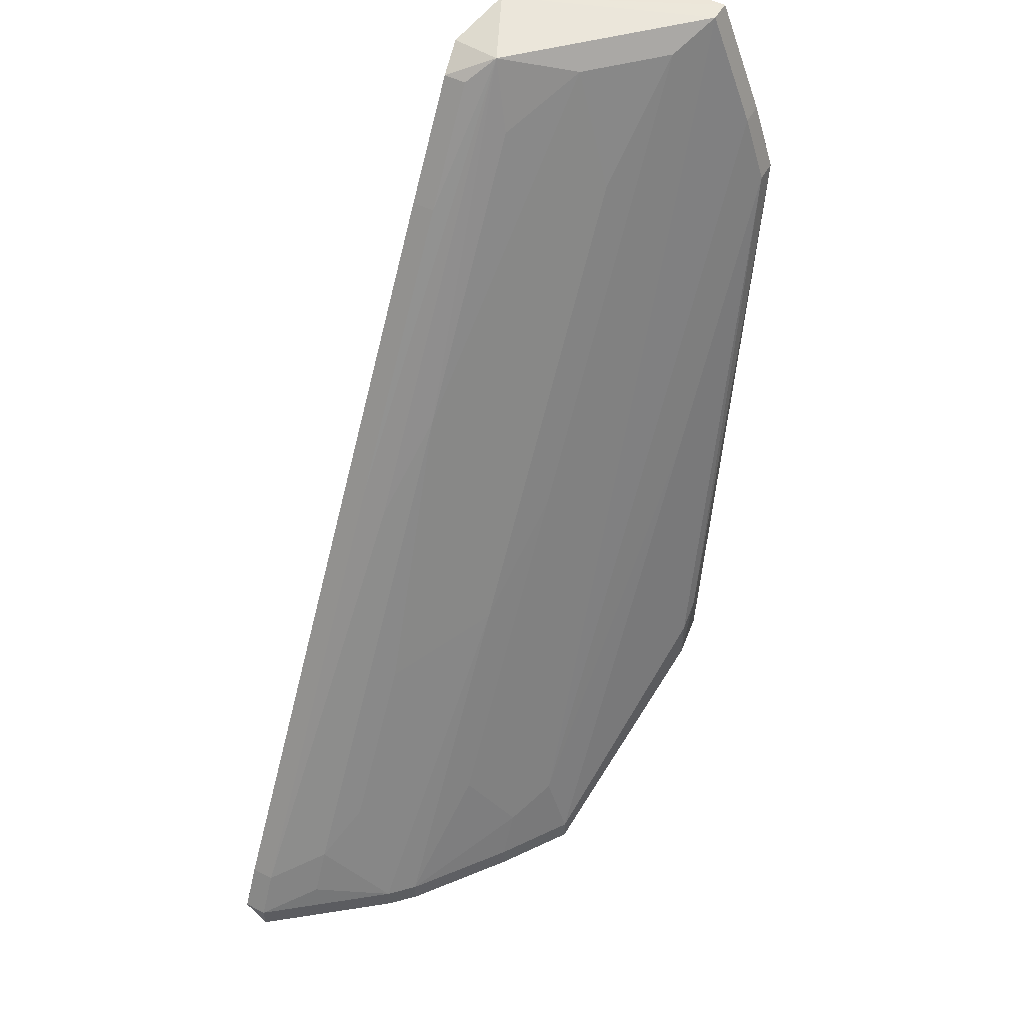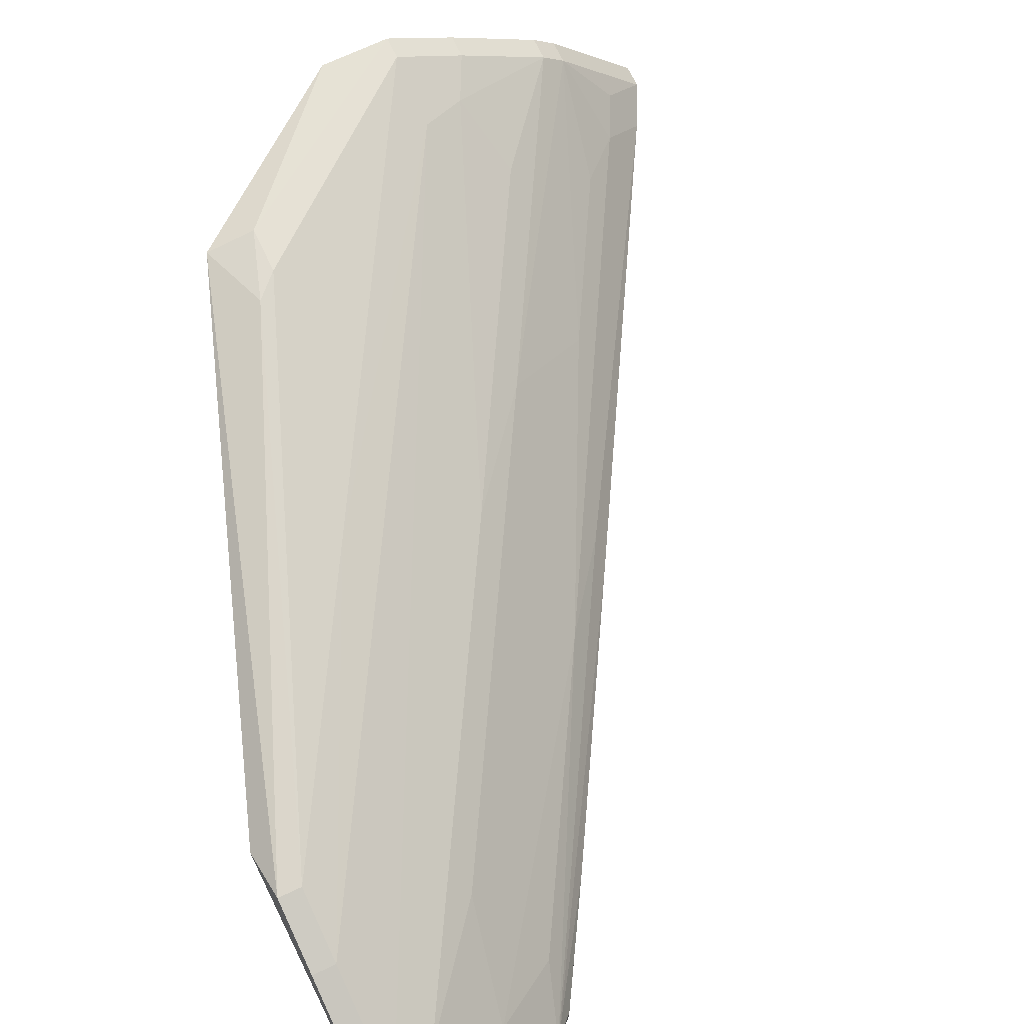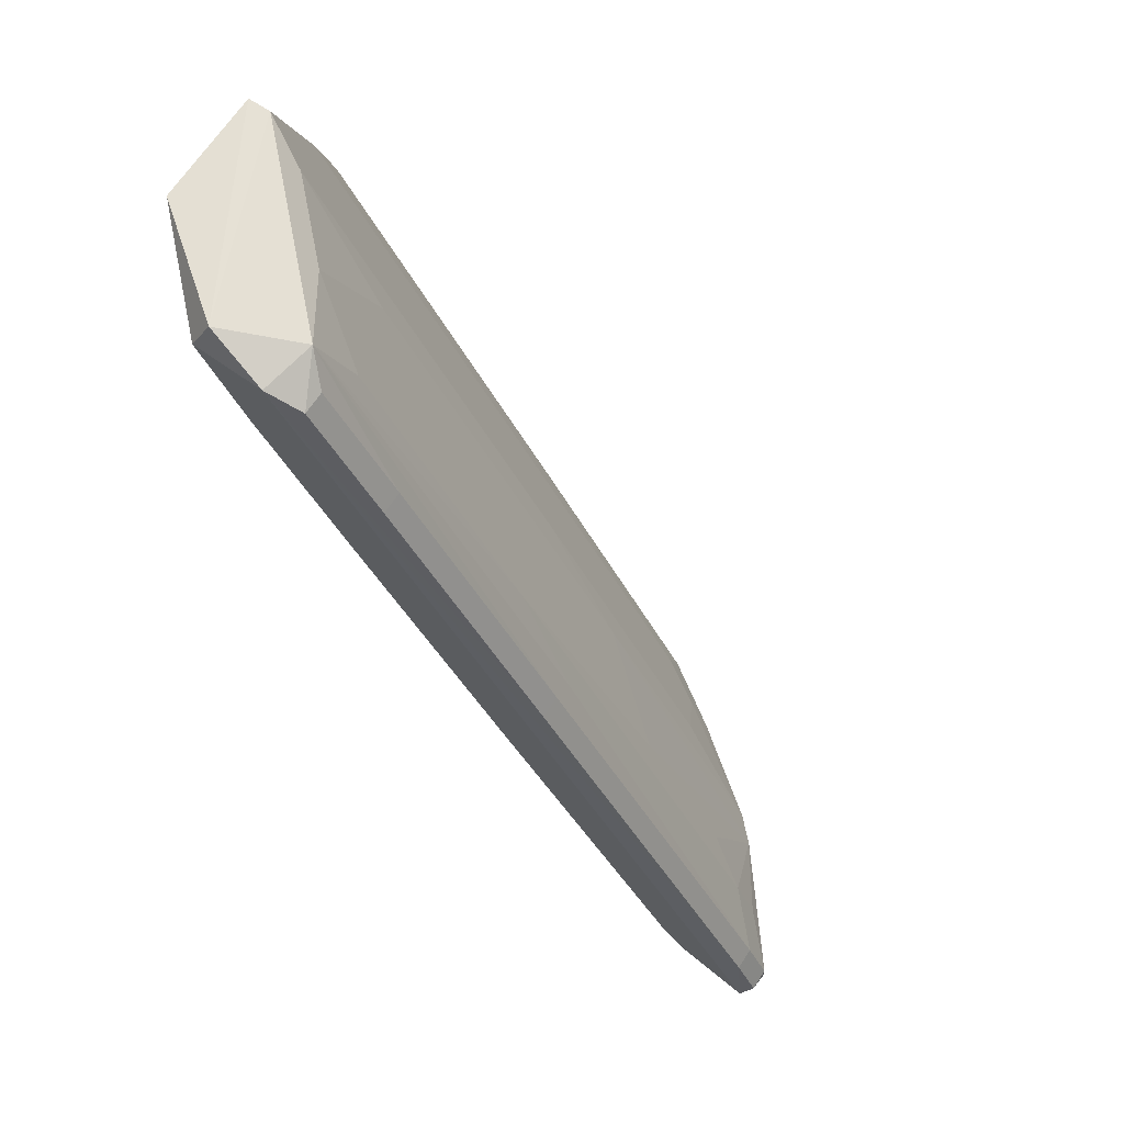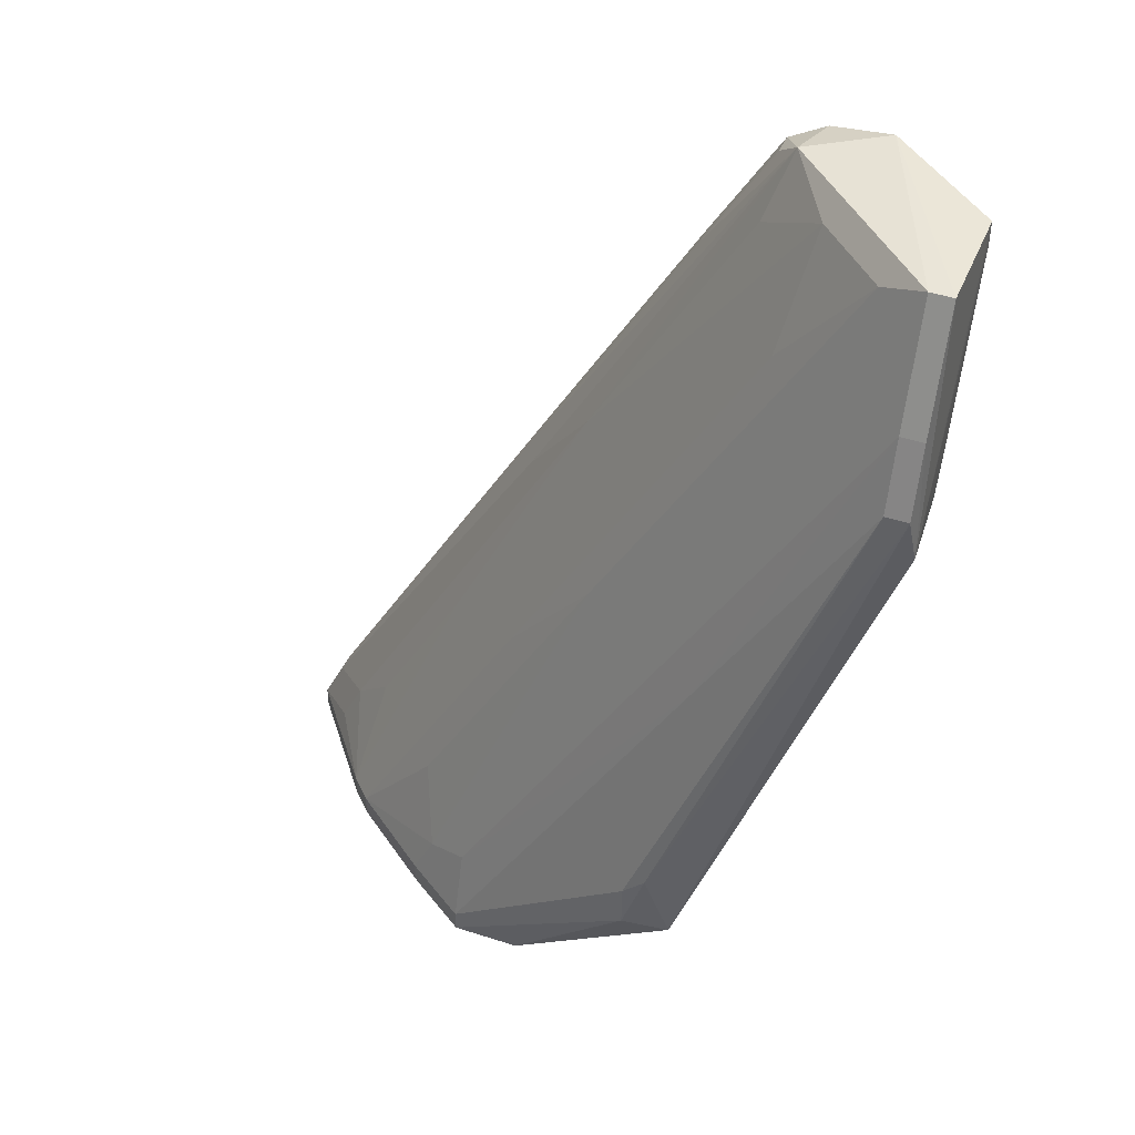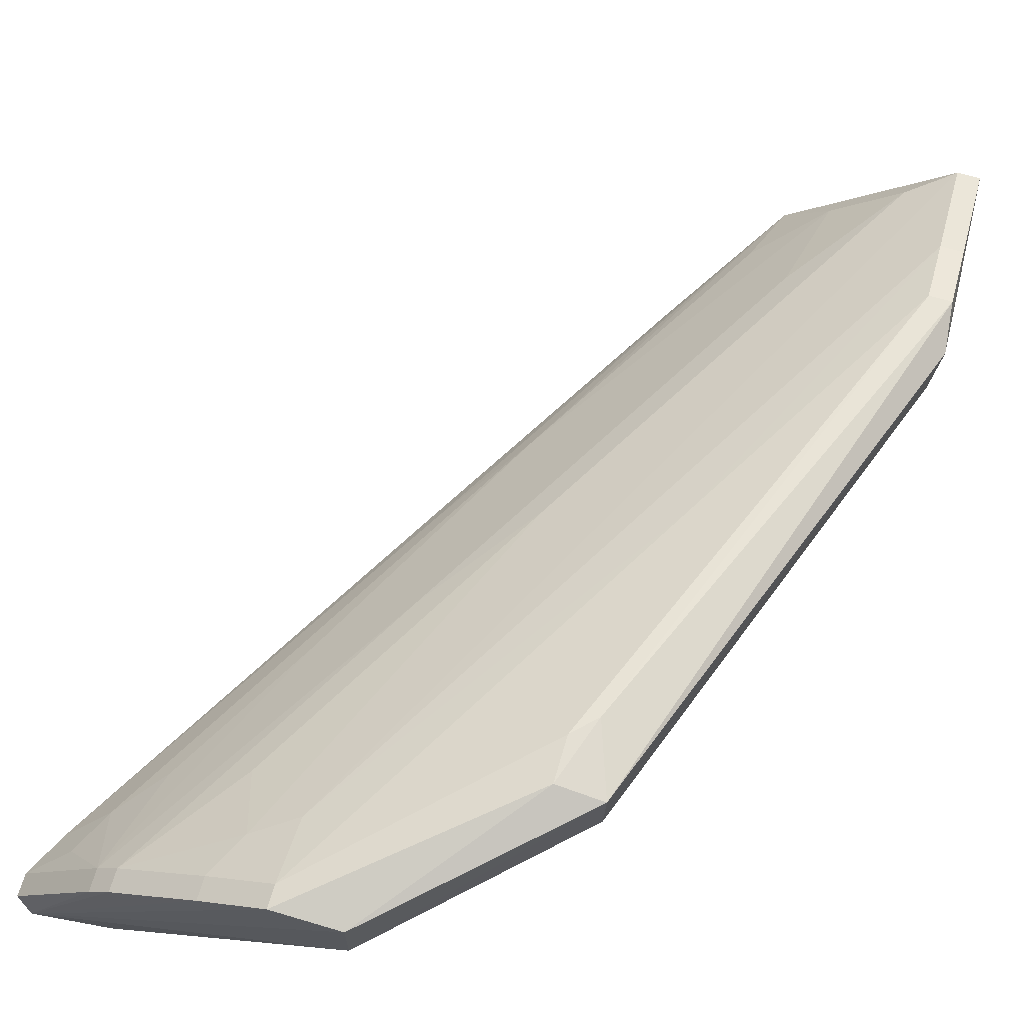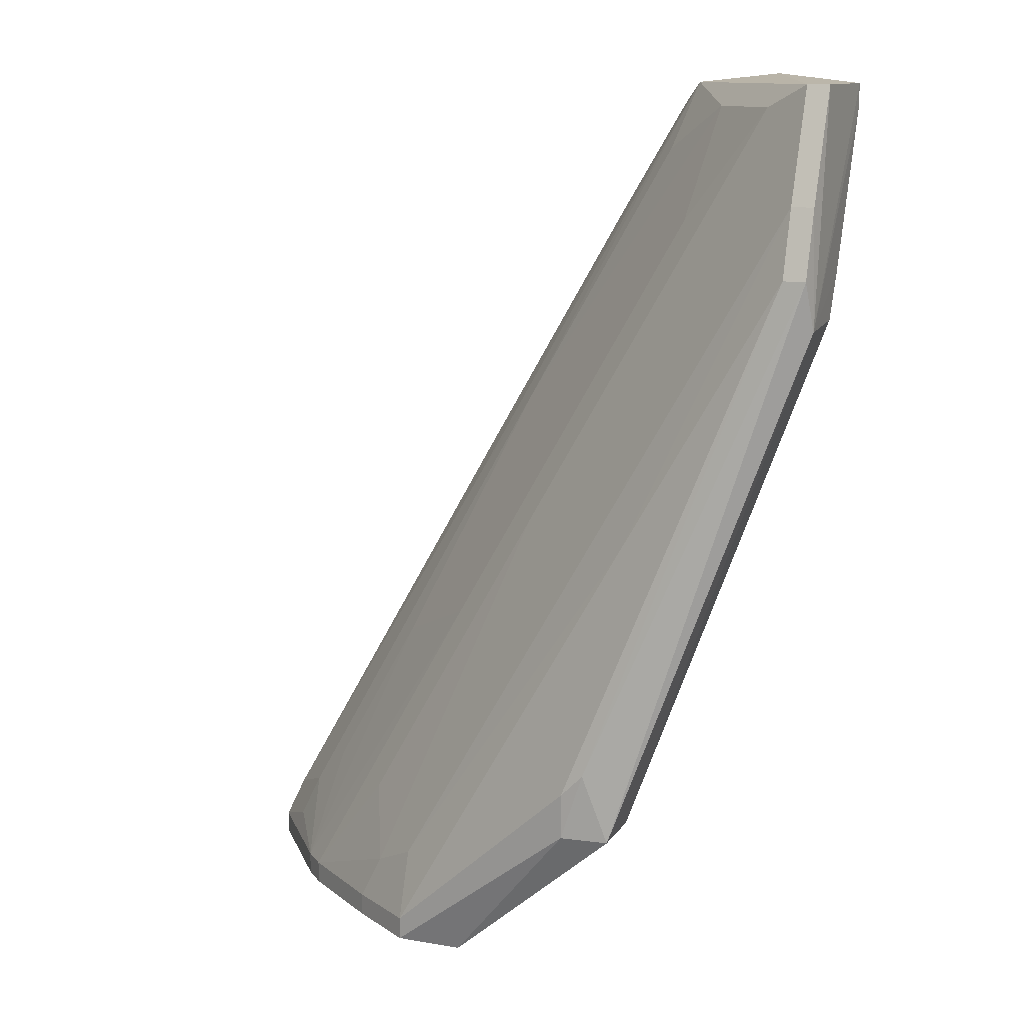
<metadata>
{"format":"obj","ext":"obj","renderer":"f3d","projection":"perspective","resolution":1024,"background":"white","views":[{"elev":51.0,"azim":-61.1,"up":"+Y"},{"elev":69.3,"azim":154.6,"up":"+Z"},{"elev":67.5,"azim":-146.4,"up":"+Y"},{"elev":43.0,"azim":21.7,"up":"+Y"},{"elev":66.6,"azim":16.2,"up":"+Z"},{"elev":11.8,"azim":22.9,"up":"+Y"}]}
</metadata>
<code>
o mouth_cup005
v 0.01713 0.5629 0.1664
v 0.01857 0.5501 0.1633
v 0.01713 0.6108 0.1185
v -0.02755 0.6089 0.09254
v -0.1686 0.3712 0.1005
v 0.01114 0.6108 0.1485
v 0.01713 0.6108 0.1485
v -0.09669 0.3712 0.1664
v -0.1386 0.3772 0.09455
v -0.01082 0.6132 0.09702
v -0.0308 0.6108 0.1065
v 0.01713 0.5809 0.1604
v -0.03031 0.4129 0.1766
v -0.1386 0.3772 0.1365
v 0.01114 0.5629 0.1664
v -0.1657 0.3695 0.09275
v -0.01882 0.5809 0.09455
v -0.09669 0.503 0.09455
v -0.07872 0.3712 0.1485
v 0.01713 0.5509 0.1425
v -0.1386 0.3712 0.1365
v -0.1506 0.3952 0.1125
v -0.02481 0.5749 0.1365
v -0.09669 0.3952 0.1604
v 0.01114 0.5809 0.1604
v -0.03679 0.4311 0.1784
v -0.006835 0.6048 0.09455
v -0.08471 0.4671 0.09455
v -0.03679 0.6048 0.09455
v -0.1626 0.3892 0.09455
v -0.0786 0.3711 0.1662
v -0.1446 0.3712 0.09455
v 0.01713 0.6048 0.1185
v -0.0308 0.4131 0.1604
v -0.1446 0.3772 0.1305
v -0.1147 0.3712 0.1545
v -0.1446 0.3712 0.1305
v -0.06674 0.491 0.1425
v -0.01882 0.6048 0.1245
v -0.0308 0.491 0.1664
v -0.04278 0.4131 0.1784
v -0.05476 0.5749 0.1005
v -0.05476 0.5749 0.09455
v -0.1686 0.3772 0.09455
v 0.01713 0.5629 0.1365
v -0.04278 0.5389 0.09455
v -0.1686 0.3772 0.1005
v -0.0907 0.4611 0.1365
v -0.1147 0.3772 0.1545
v -0.000844 0.6048 0.1425
v -0.1147 0.4071 0.1425
v -0.07872 0.521 0.1125
v -0.04278 0.4251 0.1784
v -0.03679 0.6048 0.1005
v -0.09669 0.503 0.1005
v -0.1566 0.3832 0.1125
v -0.09669 0.3772 0.1664
v -0.1087 0.3892 0.1545
v -0.03679 0.5929 0.1125
v -0.1147 0.4491 0.1185
v -0.1626 0.3892 0.1005
v -0.1386 0.4071 0.1185
v -0.09669 0.497 0.1065
f 7 2 3
f 10 7 3
f 10 6 7
f 11 10 4
f 11 6 10
f 12 1 2
f 12 2 7
f 12 7 6
f 13 2 1
f 15 1 12
f 25 15 12
f 25 12 6
f 25 6 24
f 26 13 1
f 26 1 15
f 27 17 4
f 27 4 10
f 27 10 3
f 28 16 4
f 28 9 16
f 29 11 4
f 30 18 4
f 30 4 16
f 31 19 13
f 31 8 16
f 31 16 19
f 32 19 16
f 32 16 9
f 32 9 19
f 33 3 2
f 33 27 3
f 34 20 2
f 34 2 13
f 34 13 19
f 34 17 27
f 34 19 9
f 34 9 28
f 35 21 14
f 36 14 21
f 36 21 16
f 36 16 8
f 37 5 16
f 37 16 21
f 37 35 5
f 37 21 35
f 39 6 11
f 40 25 24
f 40 15 25
f 41 13 26
f 41 31 13
f 41 8 31
f 43 29 4
f 43 4 18
f 43 42 29
f 43 18 42
f 44 30 16
f 44 16 5
f 45 33 2
f 45 2 20
f 45 27 33
f 45 34 27
f 45 20 34
f 46 34 28
f 46 17 34
f 46 28 4
f 46 4 17
f 47 5 35
f 47 44 5
f 47 30 44
f 48 35 14
f 48 23 39
f 49 14 36
f 49 36 8
f 50 48 38
f 50 23 48
f 50 39 23
f 50 6 39
f 50 38 24
f 50 24 6
f 51 48 14
f 51 38 48
f 52 48 39
f 53 26 15
f 53 15 40
f 53 41 26
f 53 8 41
f 54 42 11
f 54 11 29
f 54 29 42
f 55 42 18
f 55 18 30
f 55 11 42
f 56 47 35
f 56 35 22
f 56 22 47
f 57 49 8
f 57 8 53
f 57 53 40
f 57 40 24
f 58 24 38
f 58 38 51
f 58 57 24
f 58 49 57
f 58 51 14
f 58 14 49
f 59 52 39
f 59 39 11
f 59 11 52
f 60 52 22
f 60 35 48
f 60 48 52
f 61 47 22
f 61 22 52
f 61 55 30
f 61 30 47
f 62 60 22
f 62 22 35
f 62 35 60
f 63 61 52
f 63 52 11
f 63 11 55
f 63 55 61

</code>
